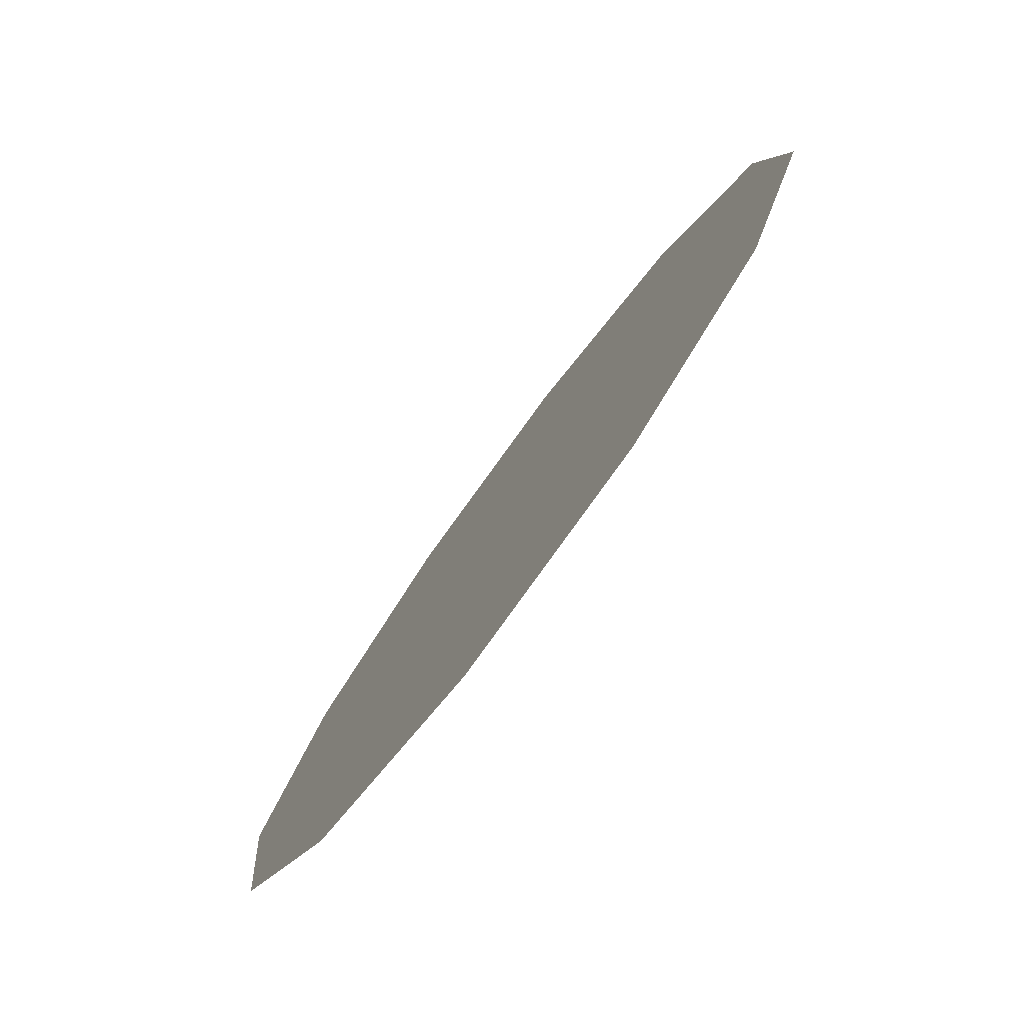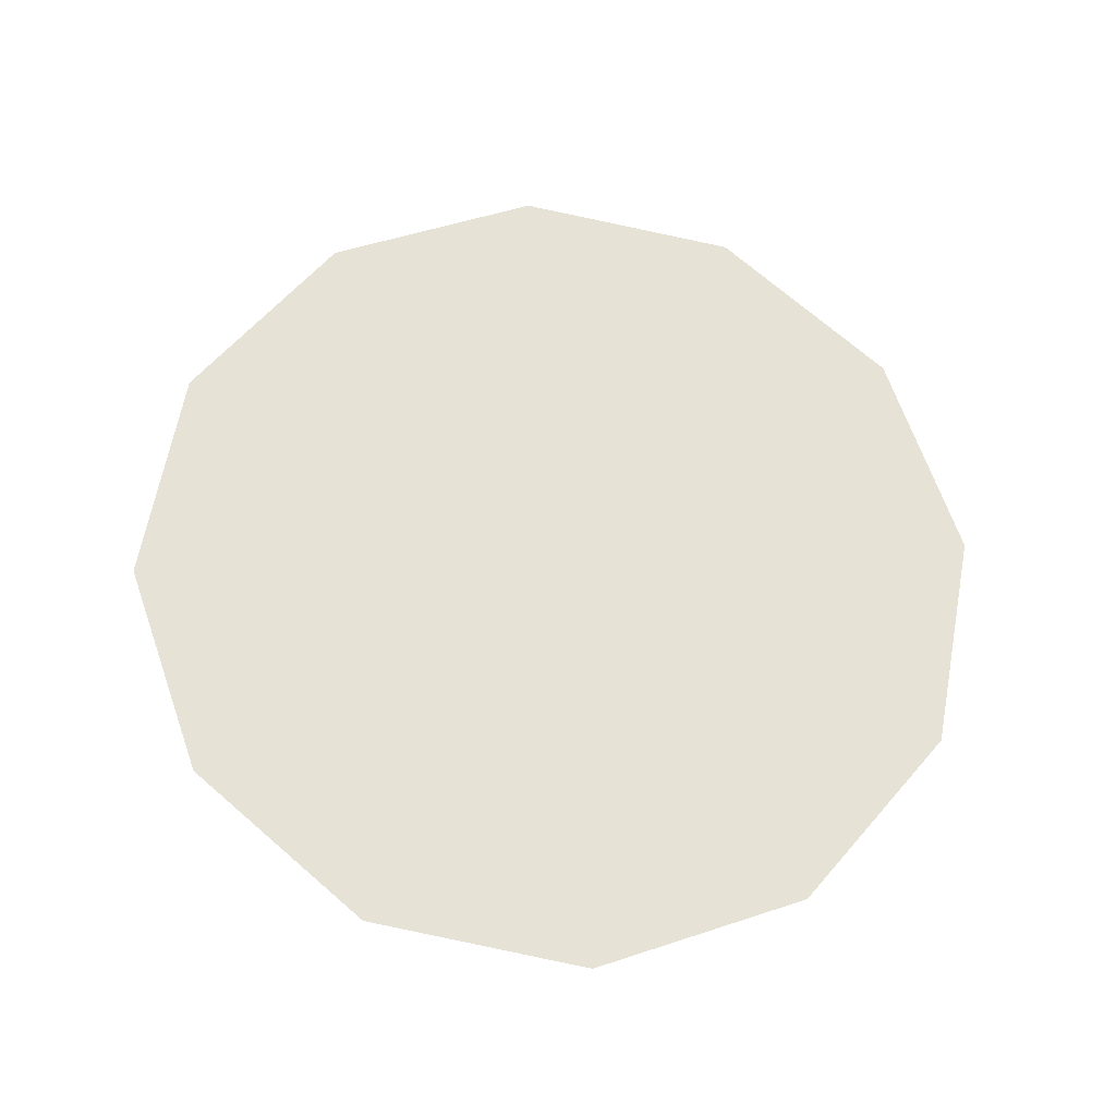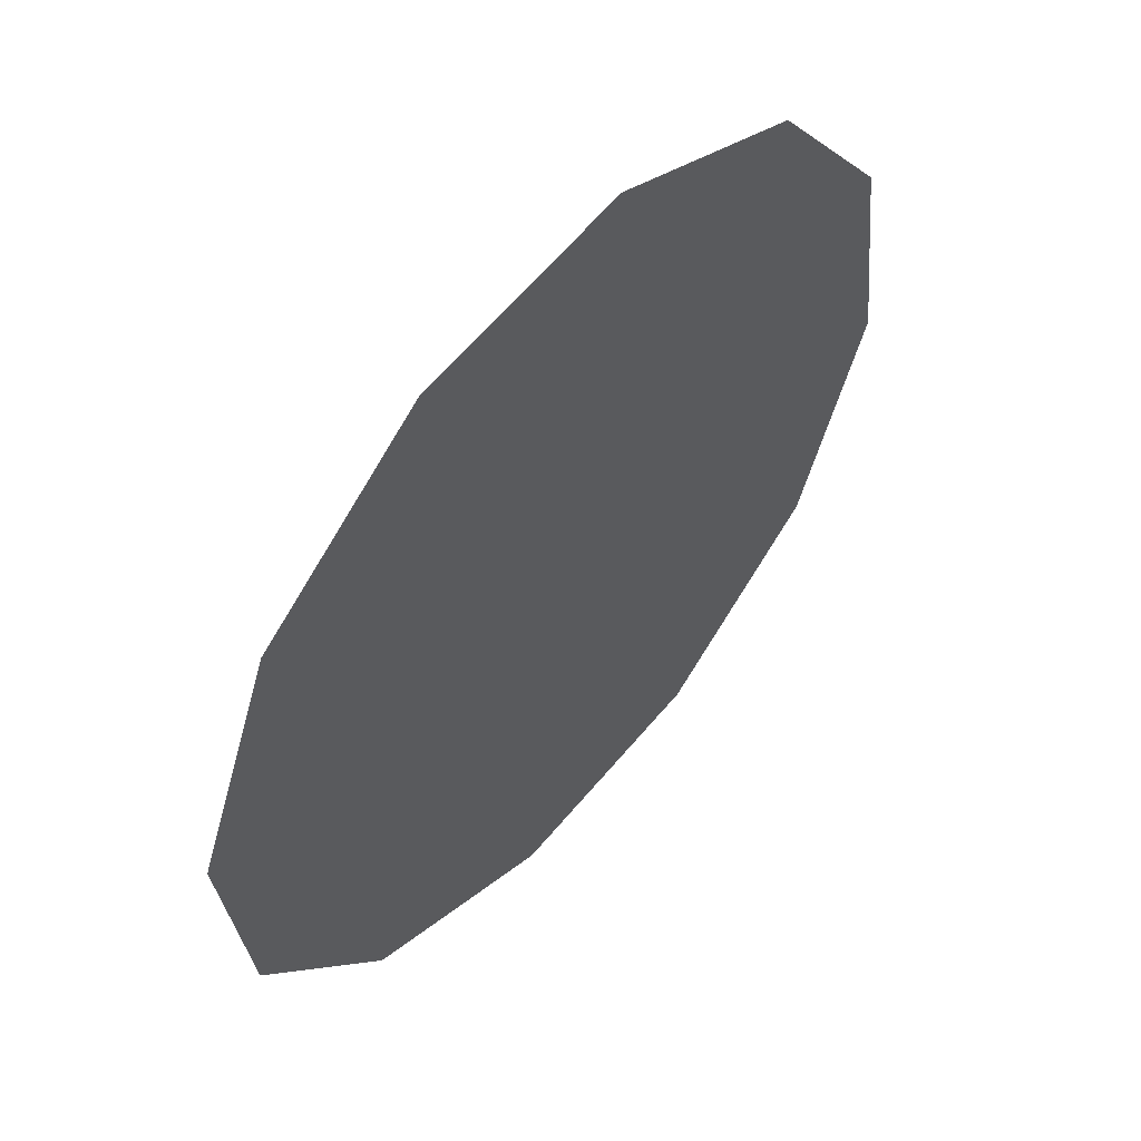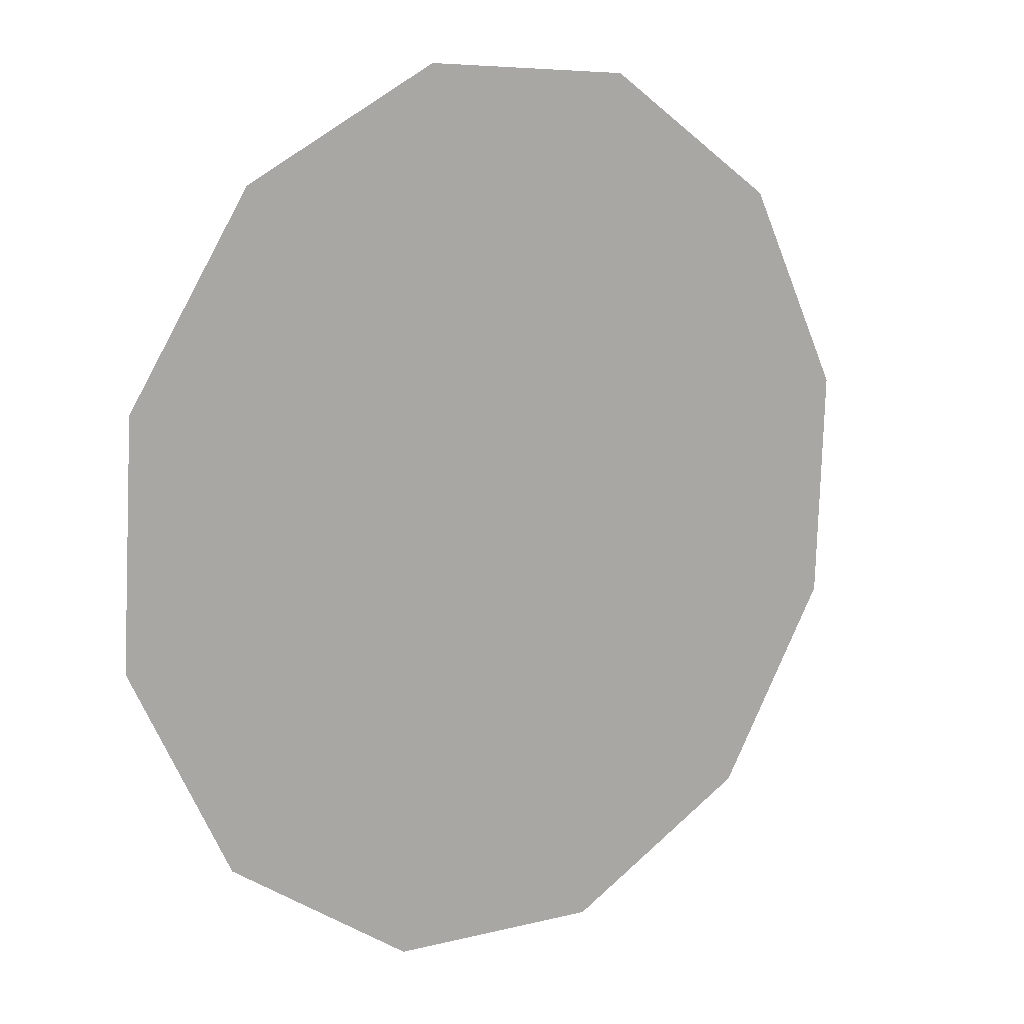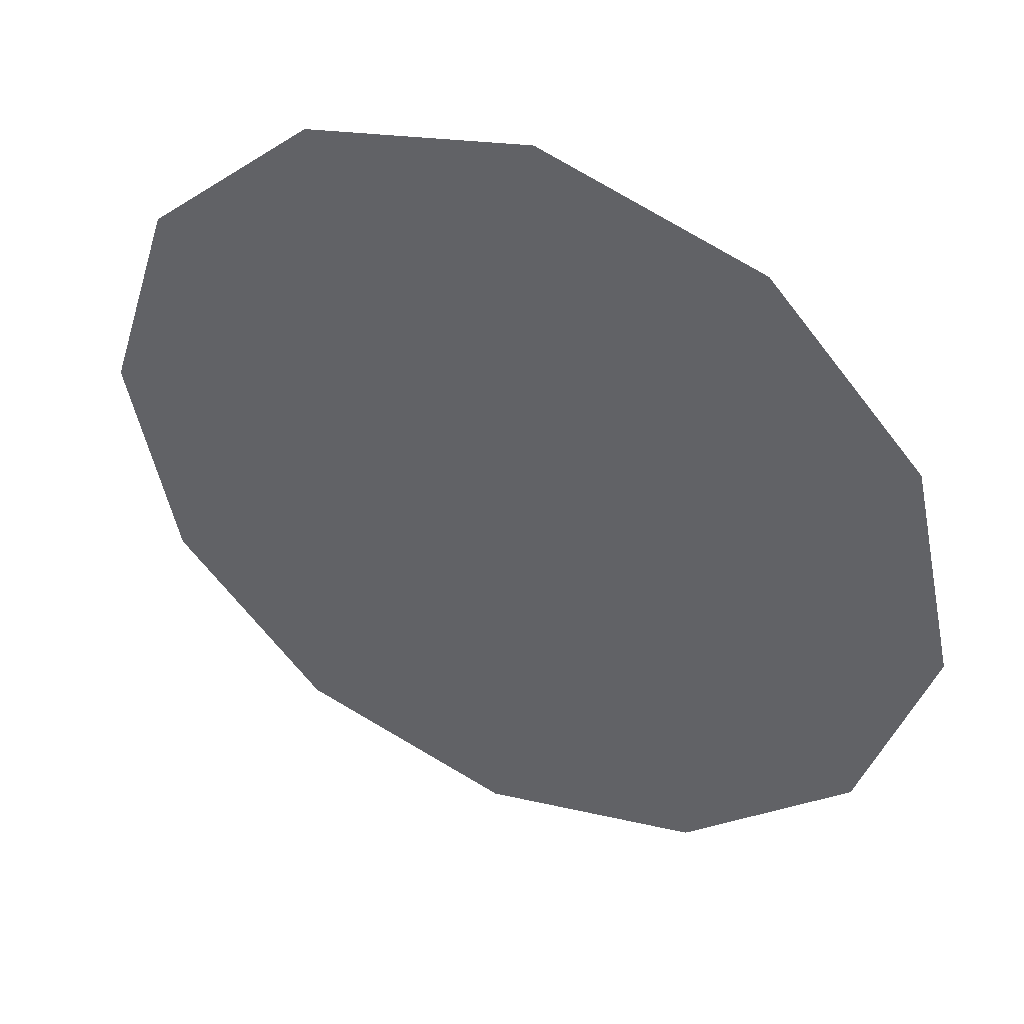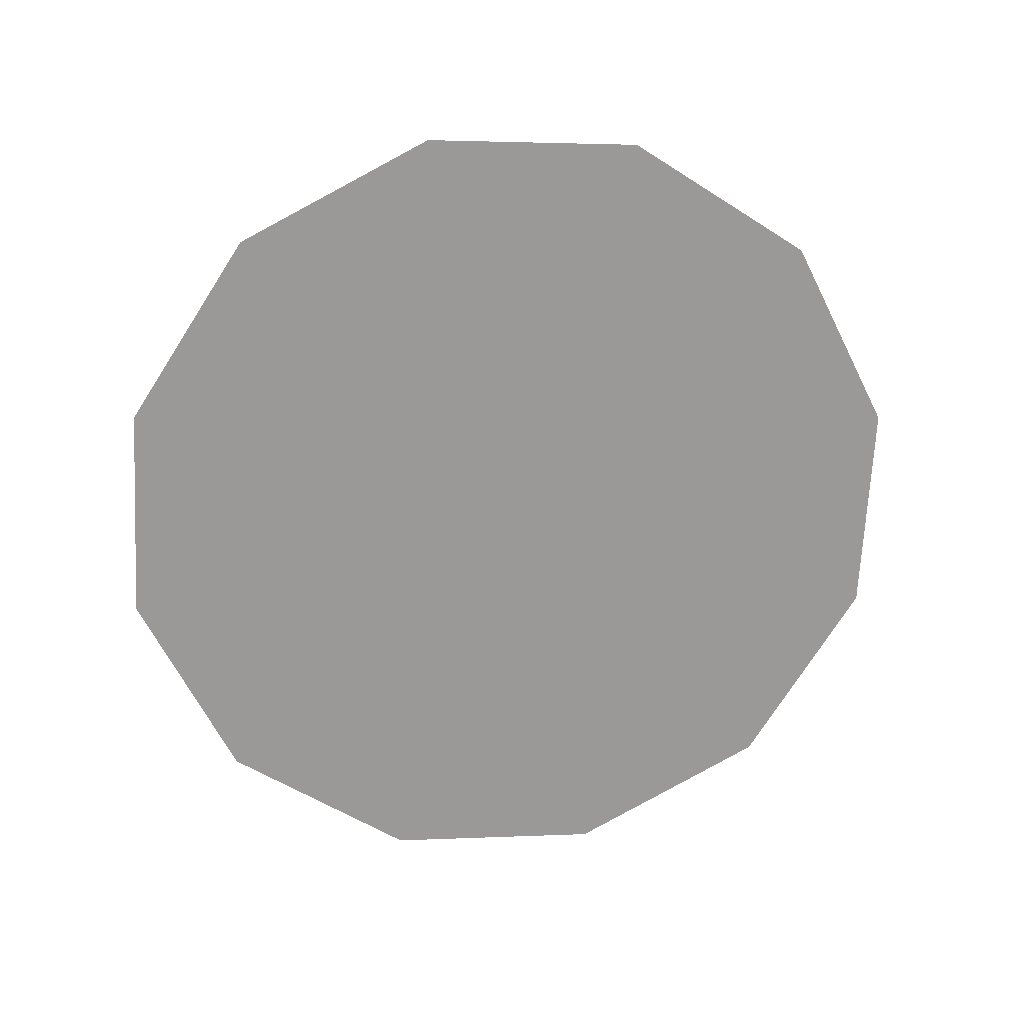
<metadata>
{"format":"obj","ext":"obj","renderer":"f3d","projection":"perspective","resolution":1024,"background":"white","views":[{"elev":-59.0,"azim":55.2,"up":"+Y"},{"elev":54.3,"azim":153.3,"up":"+Z"},{"elev":73.9,"azim":-50.6,"up":"+Y"},{"elev":-4.3,"azim":140.6,"up":"+Y"},{"elev":31.0,"azim":-154.7,"up":"+Y"},{"elev":-76.2,"azim":-129.3,"up":"+Z"}]}
</metadata>
<code>
o #ID87
v -0.05215 -0.5774 0.3298
v -0.05372 -0.5776 0.3298
v -0.05291 -0.5777 0.3298
v -0.05437 -0.5772 0.3297
v -0.05167 -0.5768 0.3296
v -0.05469 -0.5764 0.3296
v -0.05157 -0.576 0.3295
v -0.0546 -0.5756 0.3294
v -0.05189 -0.5753 0.3293
v -0.05411 -0.575 0.3293
v -0.05255 -0.5748 0.3292
v -0.05336 -0.5747 0.3292
f 1 2 3
f 2 1 4
f 4 1 5
f 4 5 6
f 6 5 7
f 6 7 8
f 8 7 9
f 8 9 10
f 10 9 11
f 10 11 12

</code>
